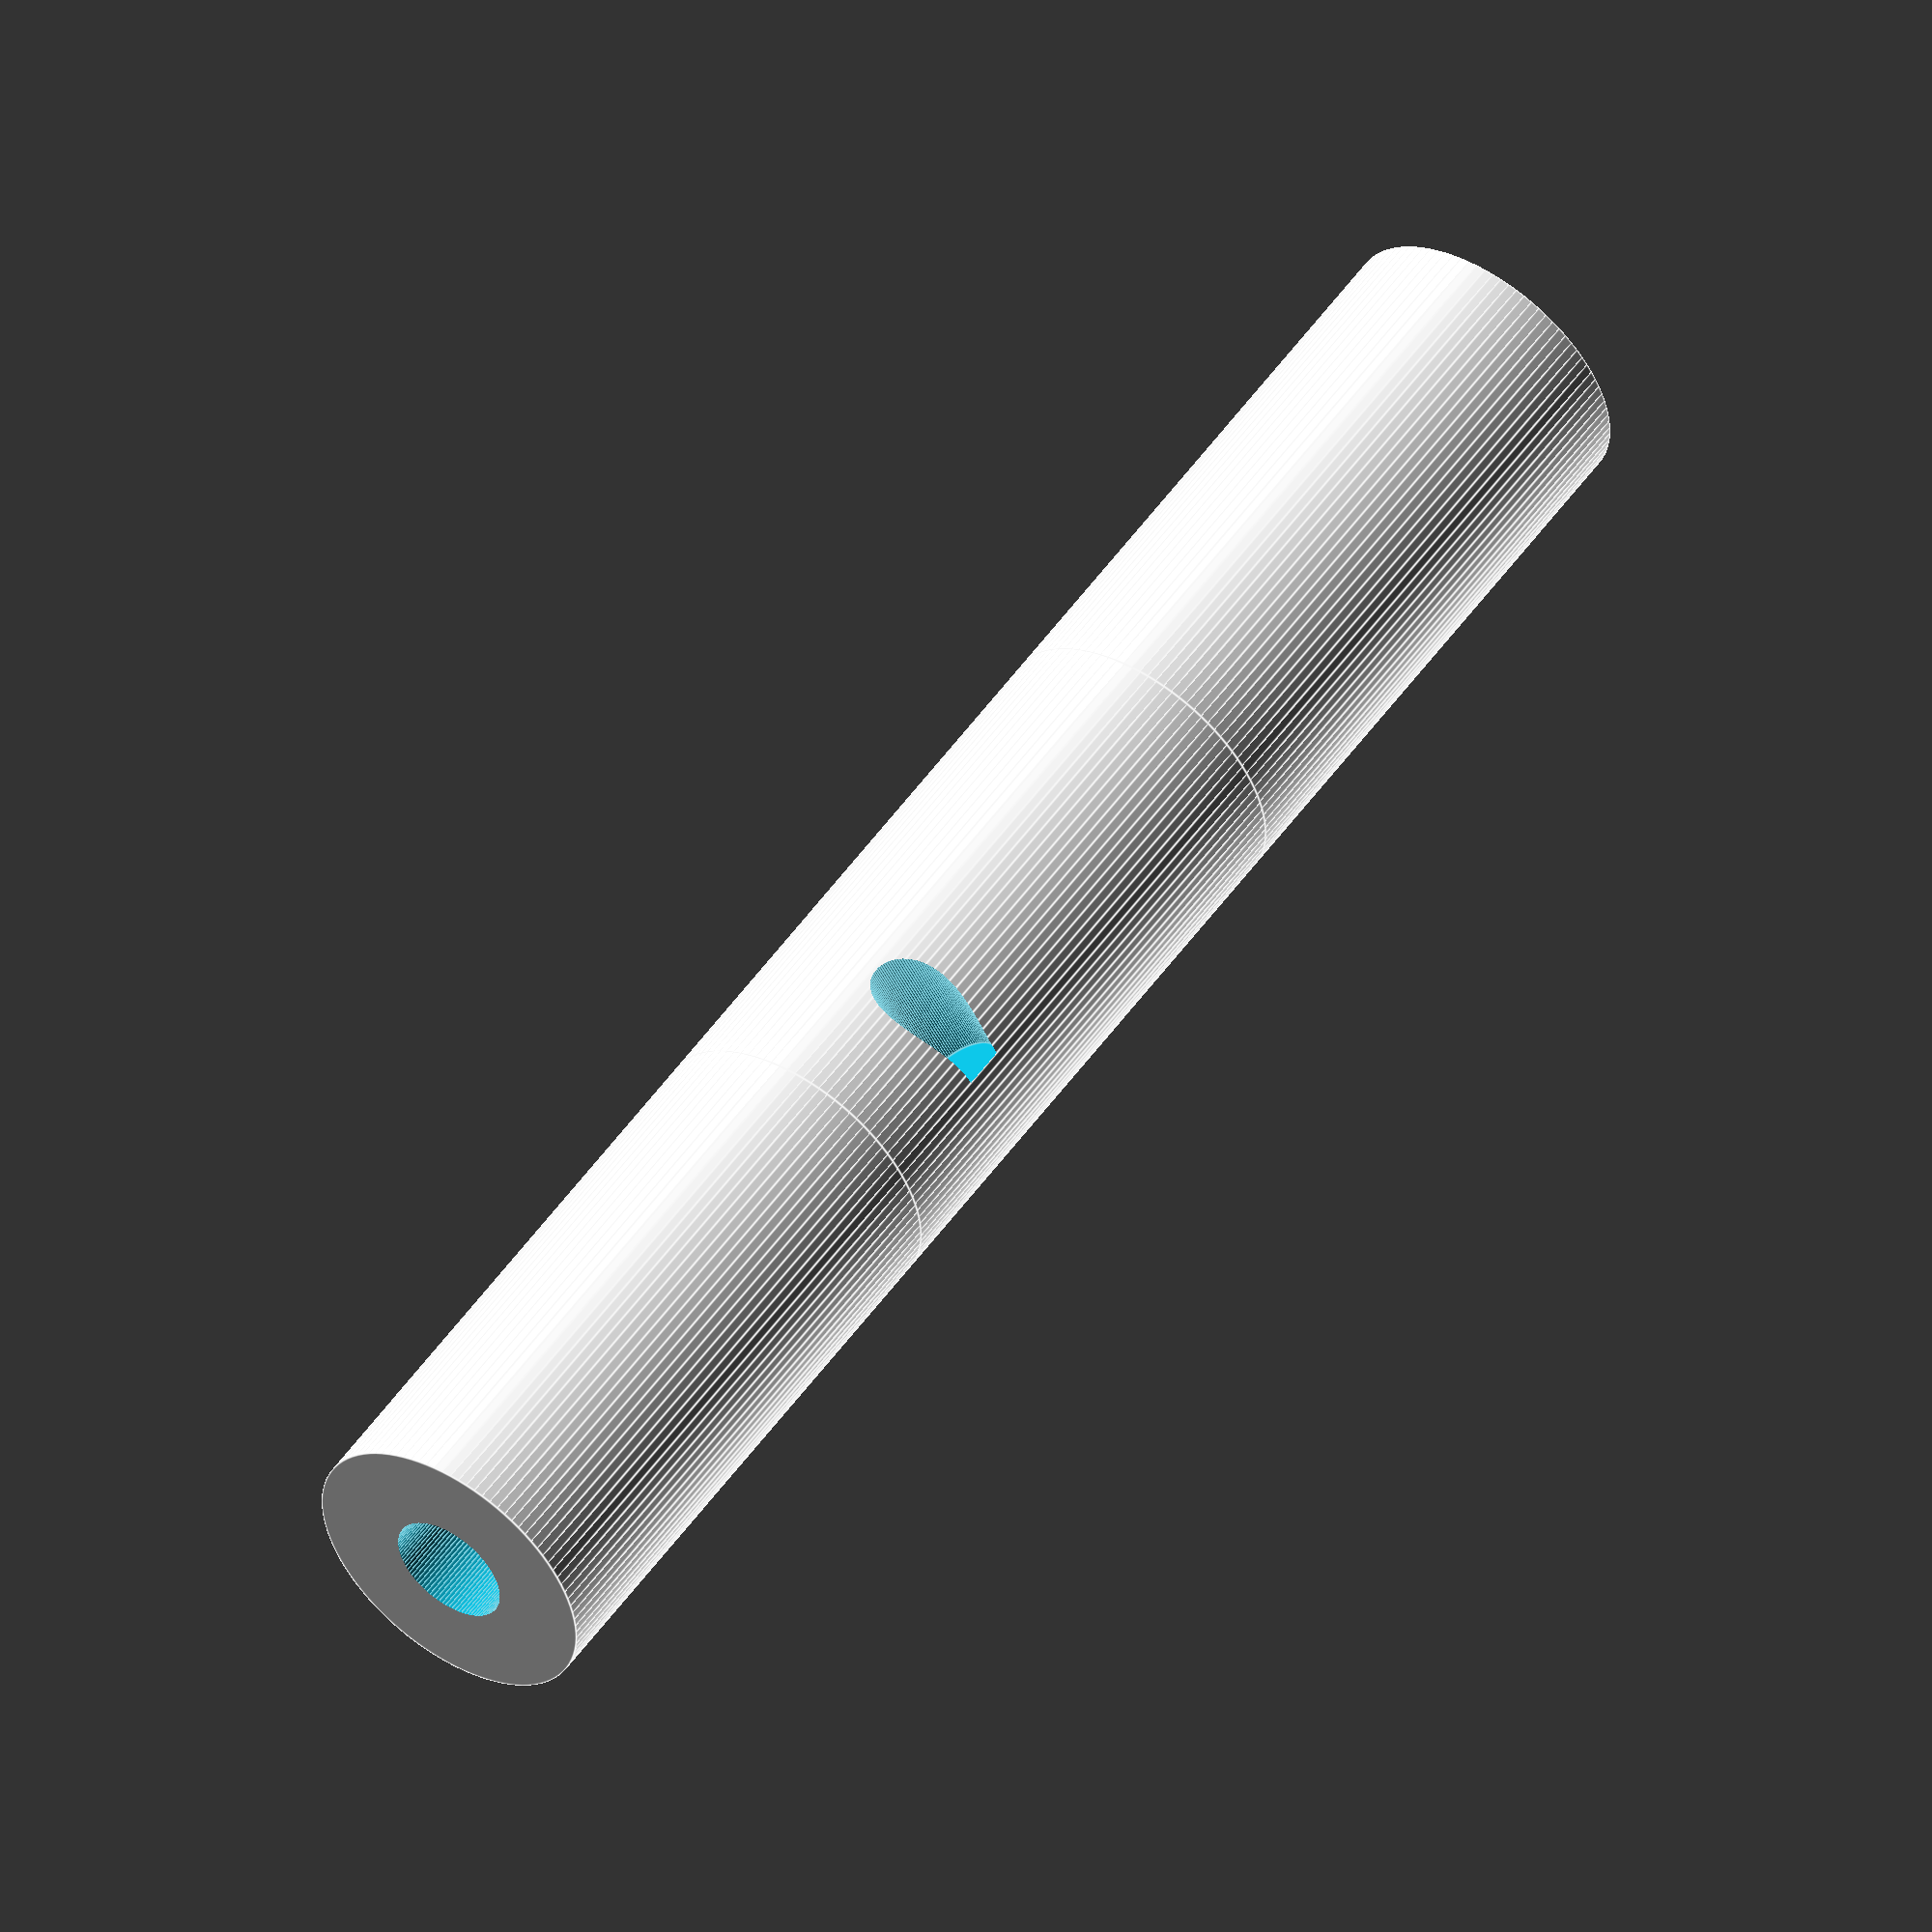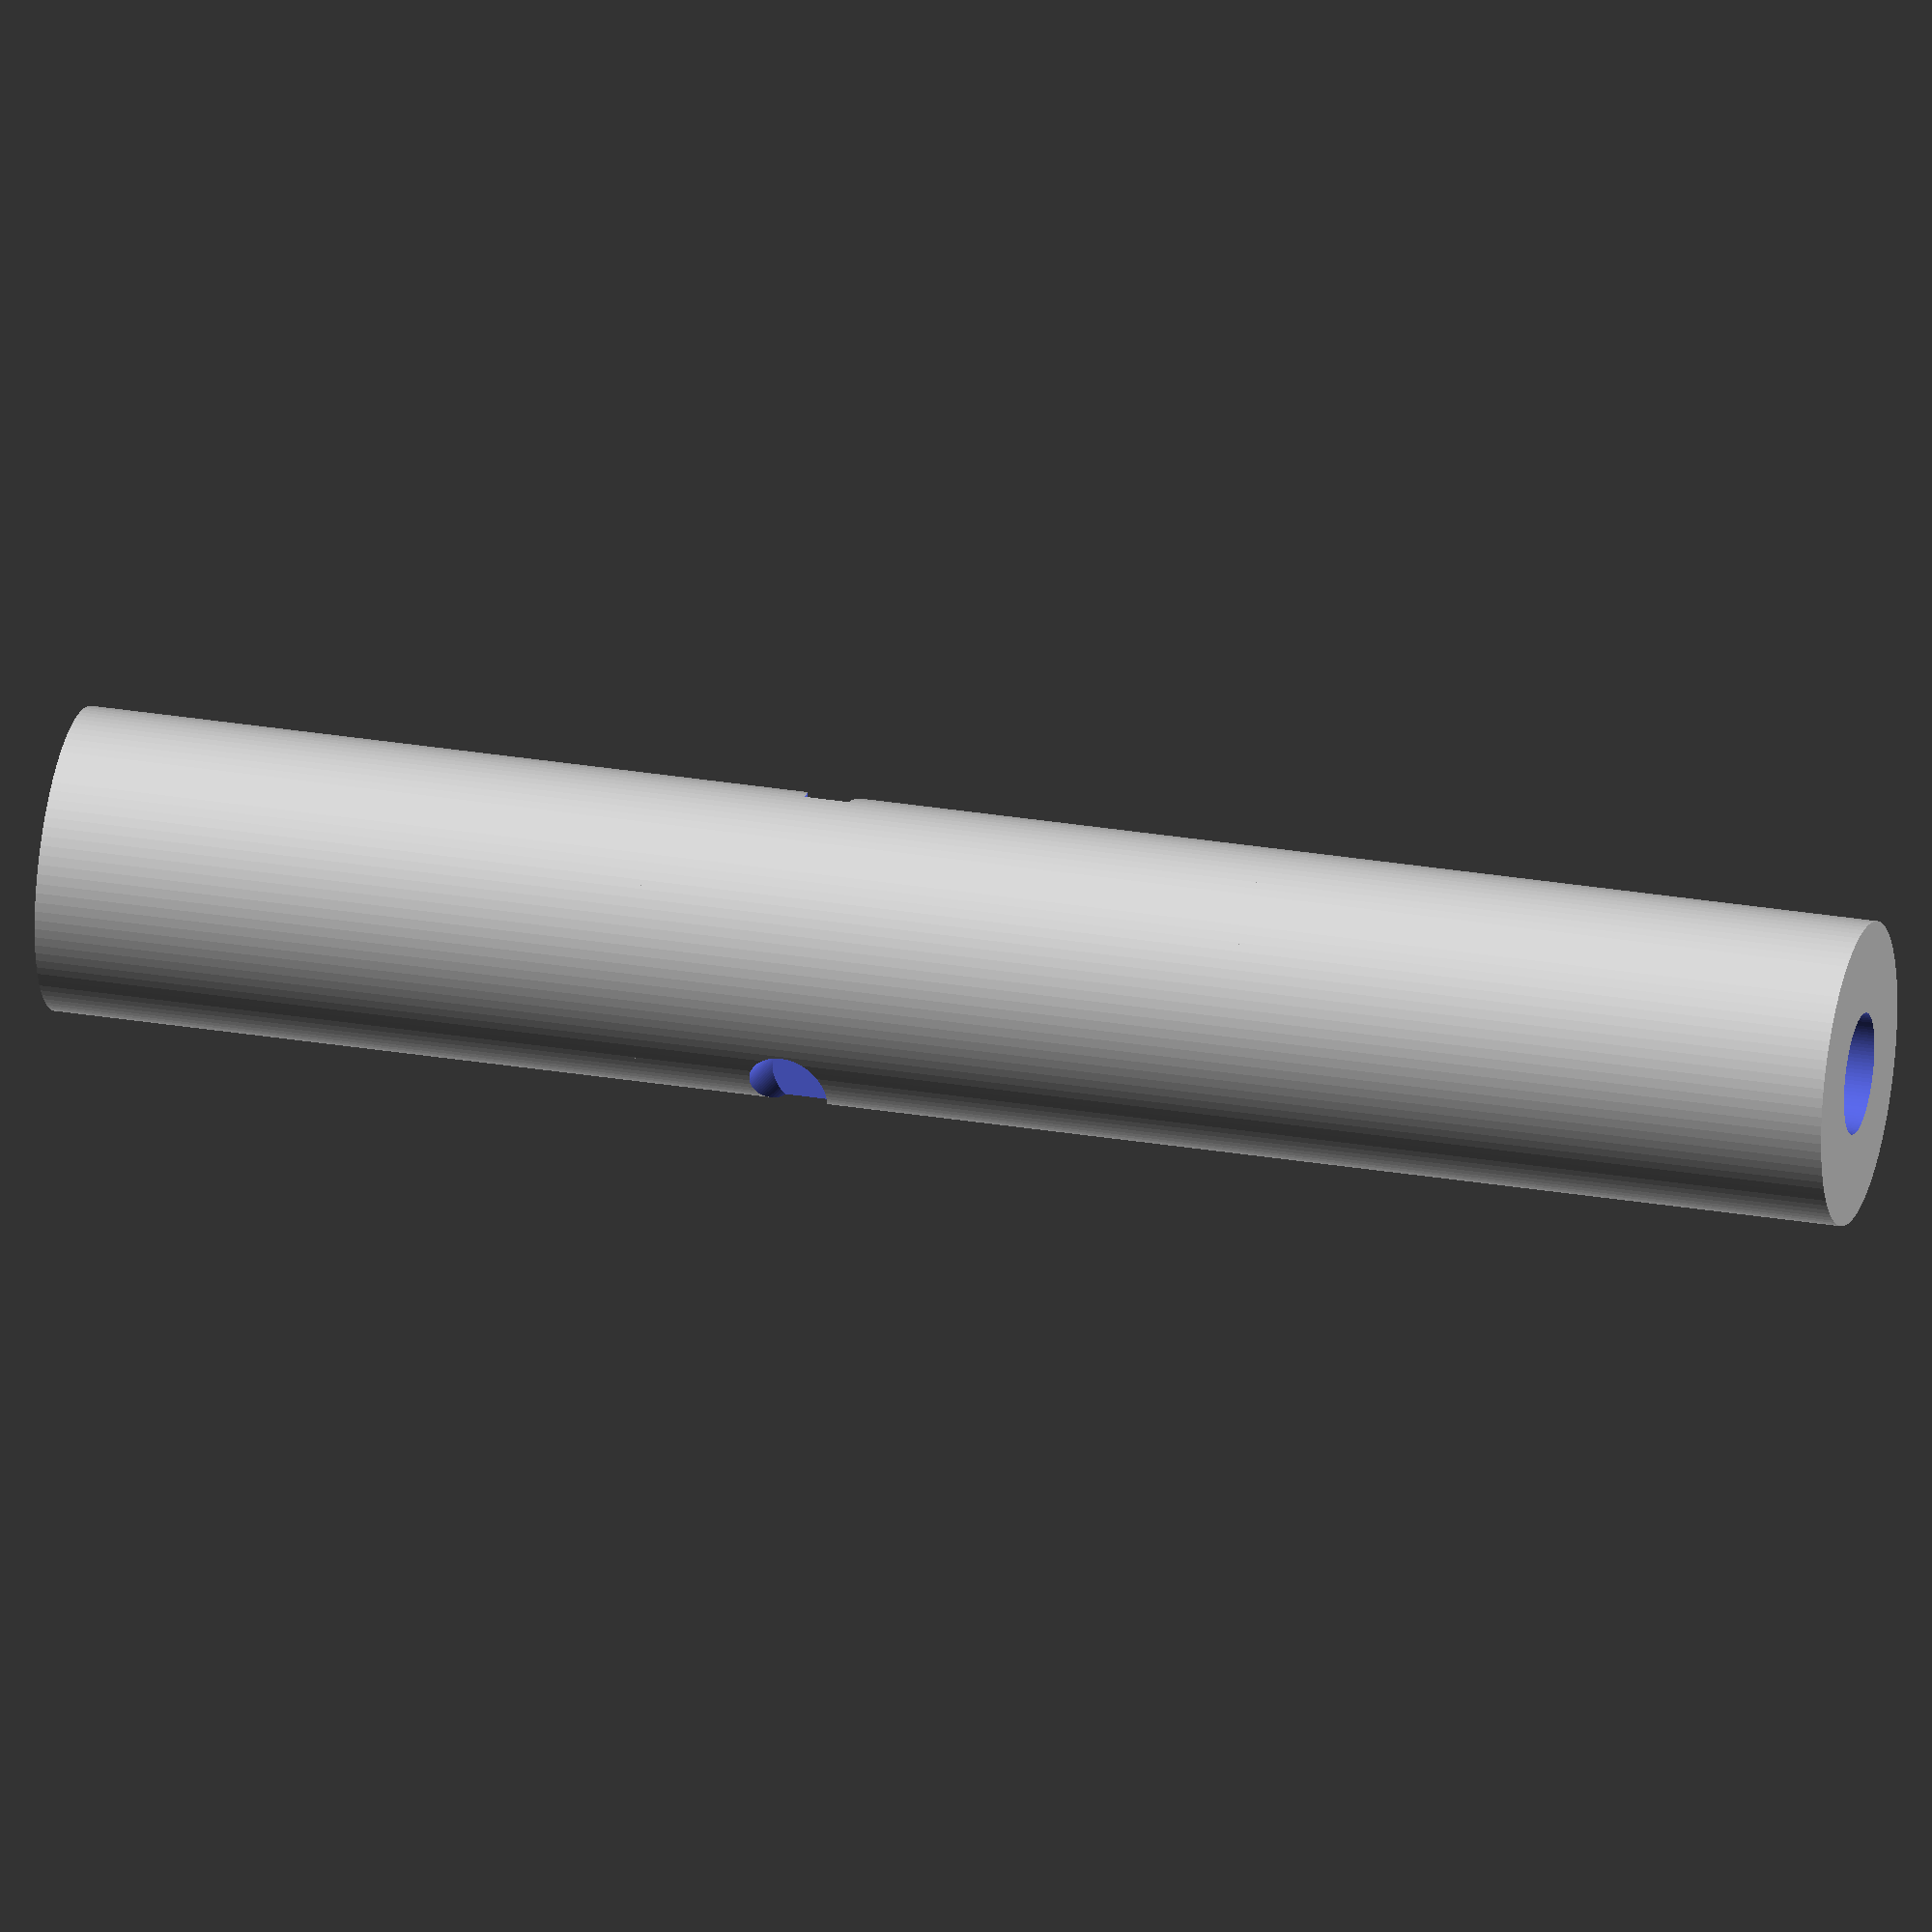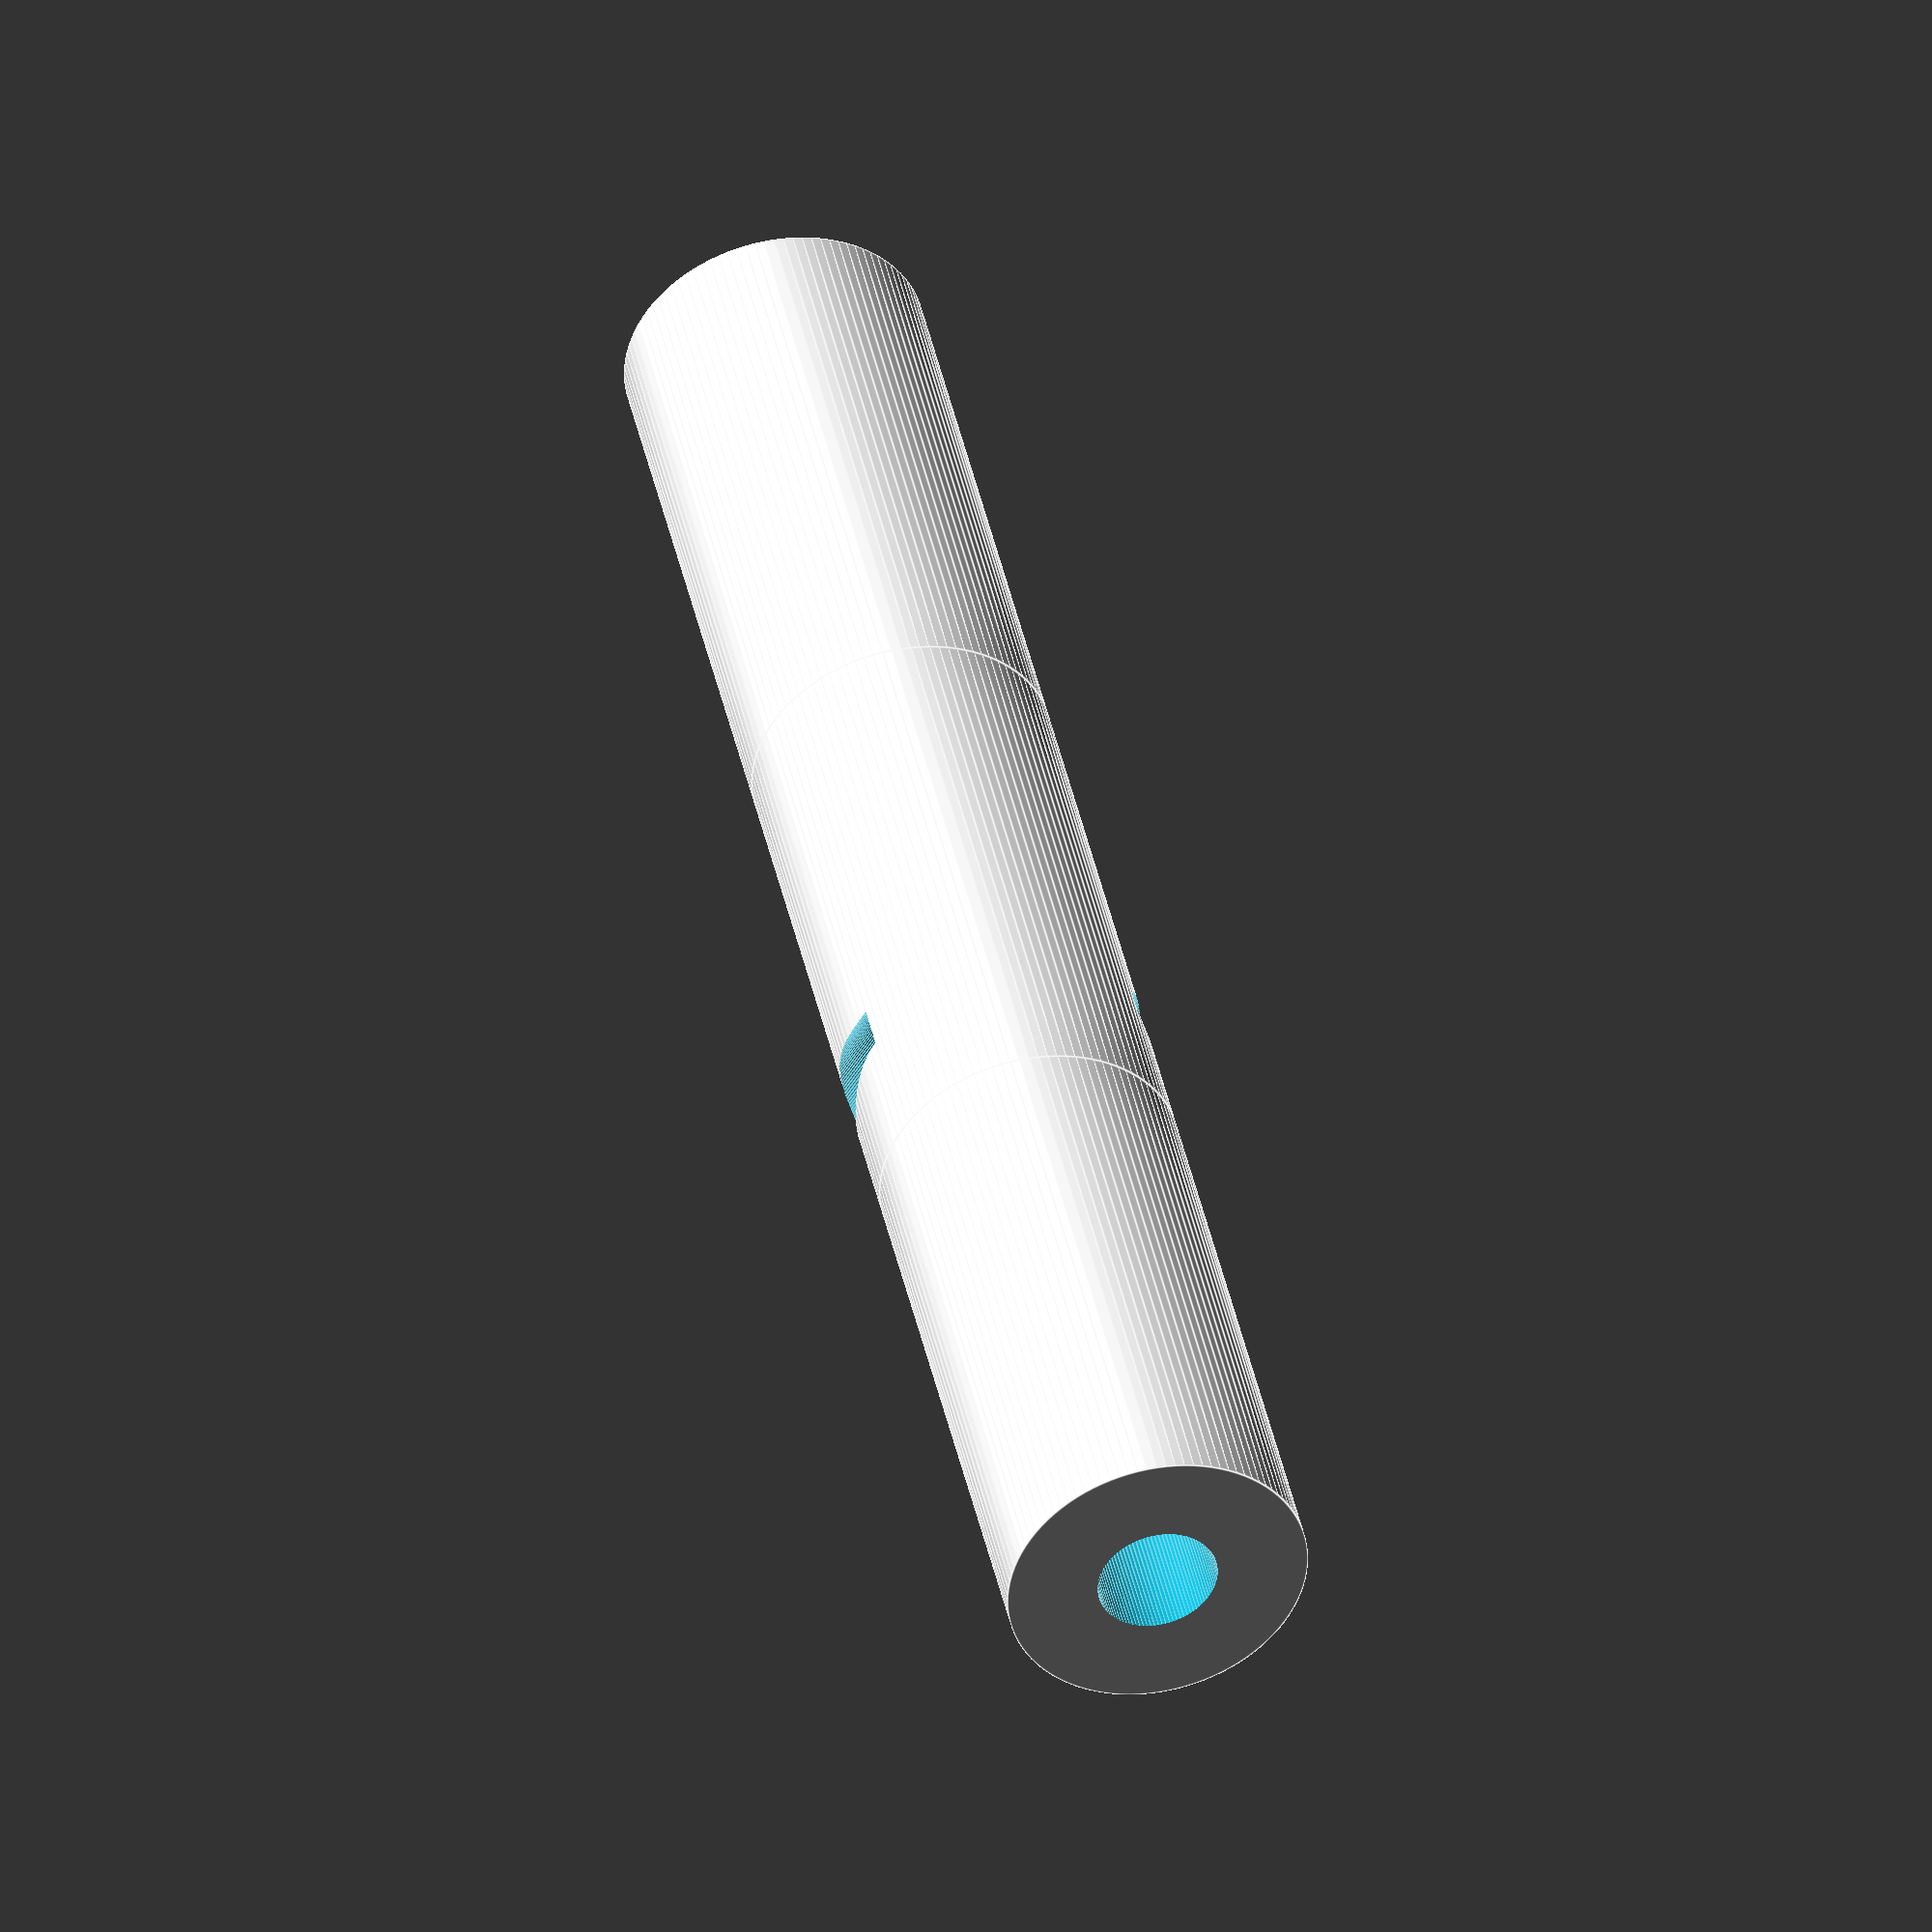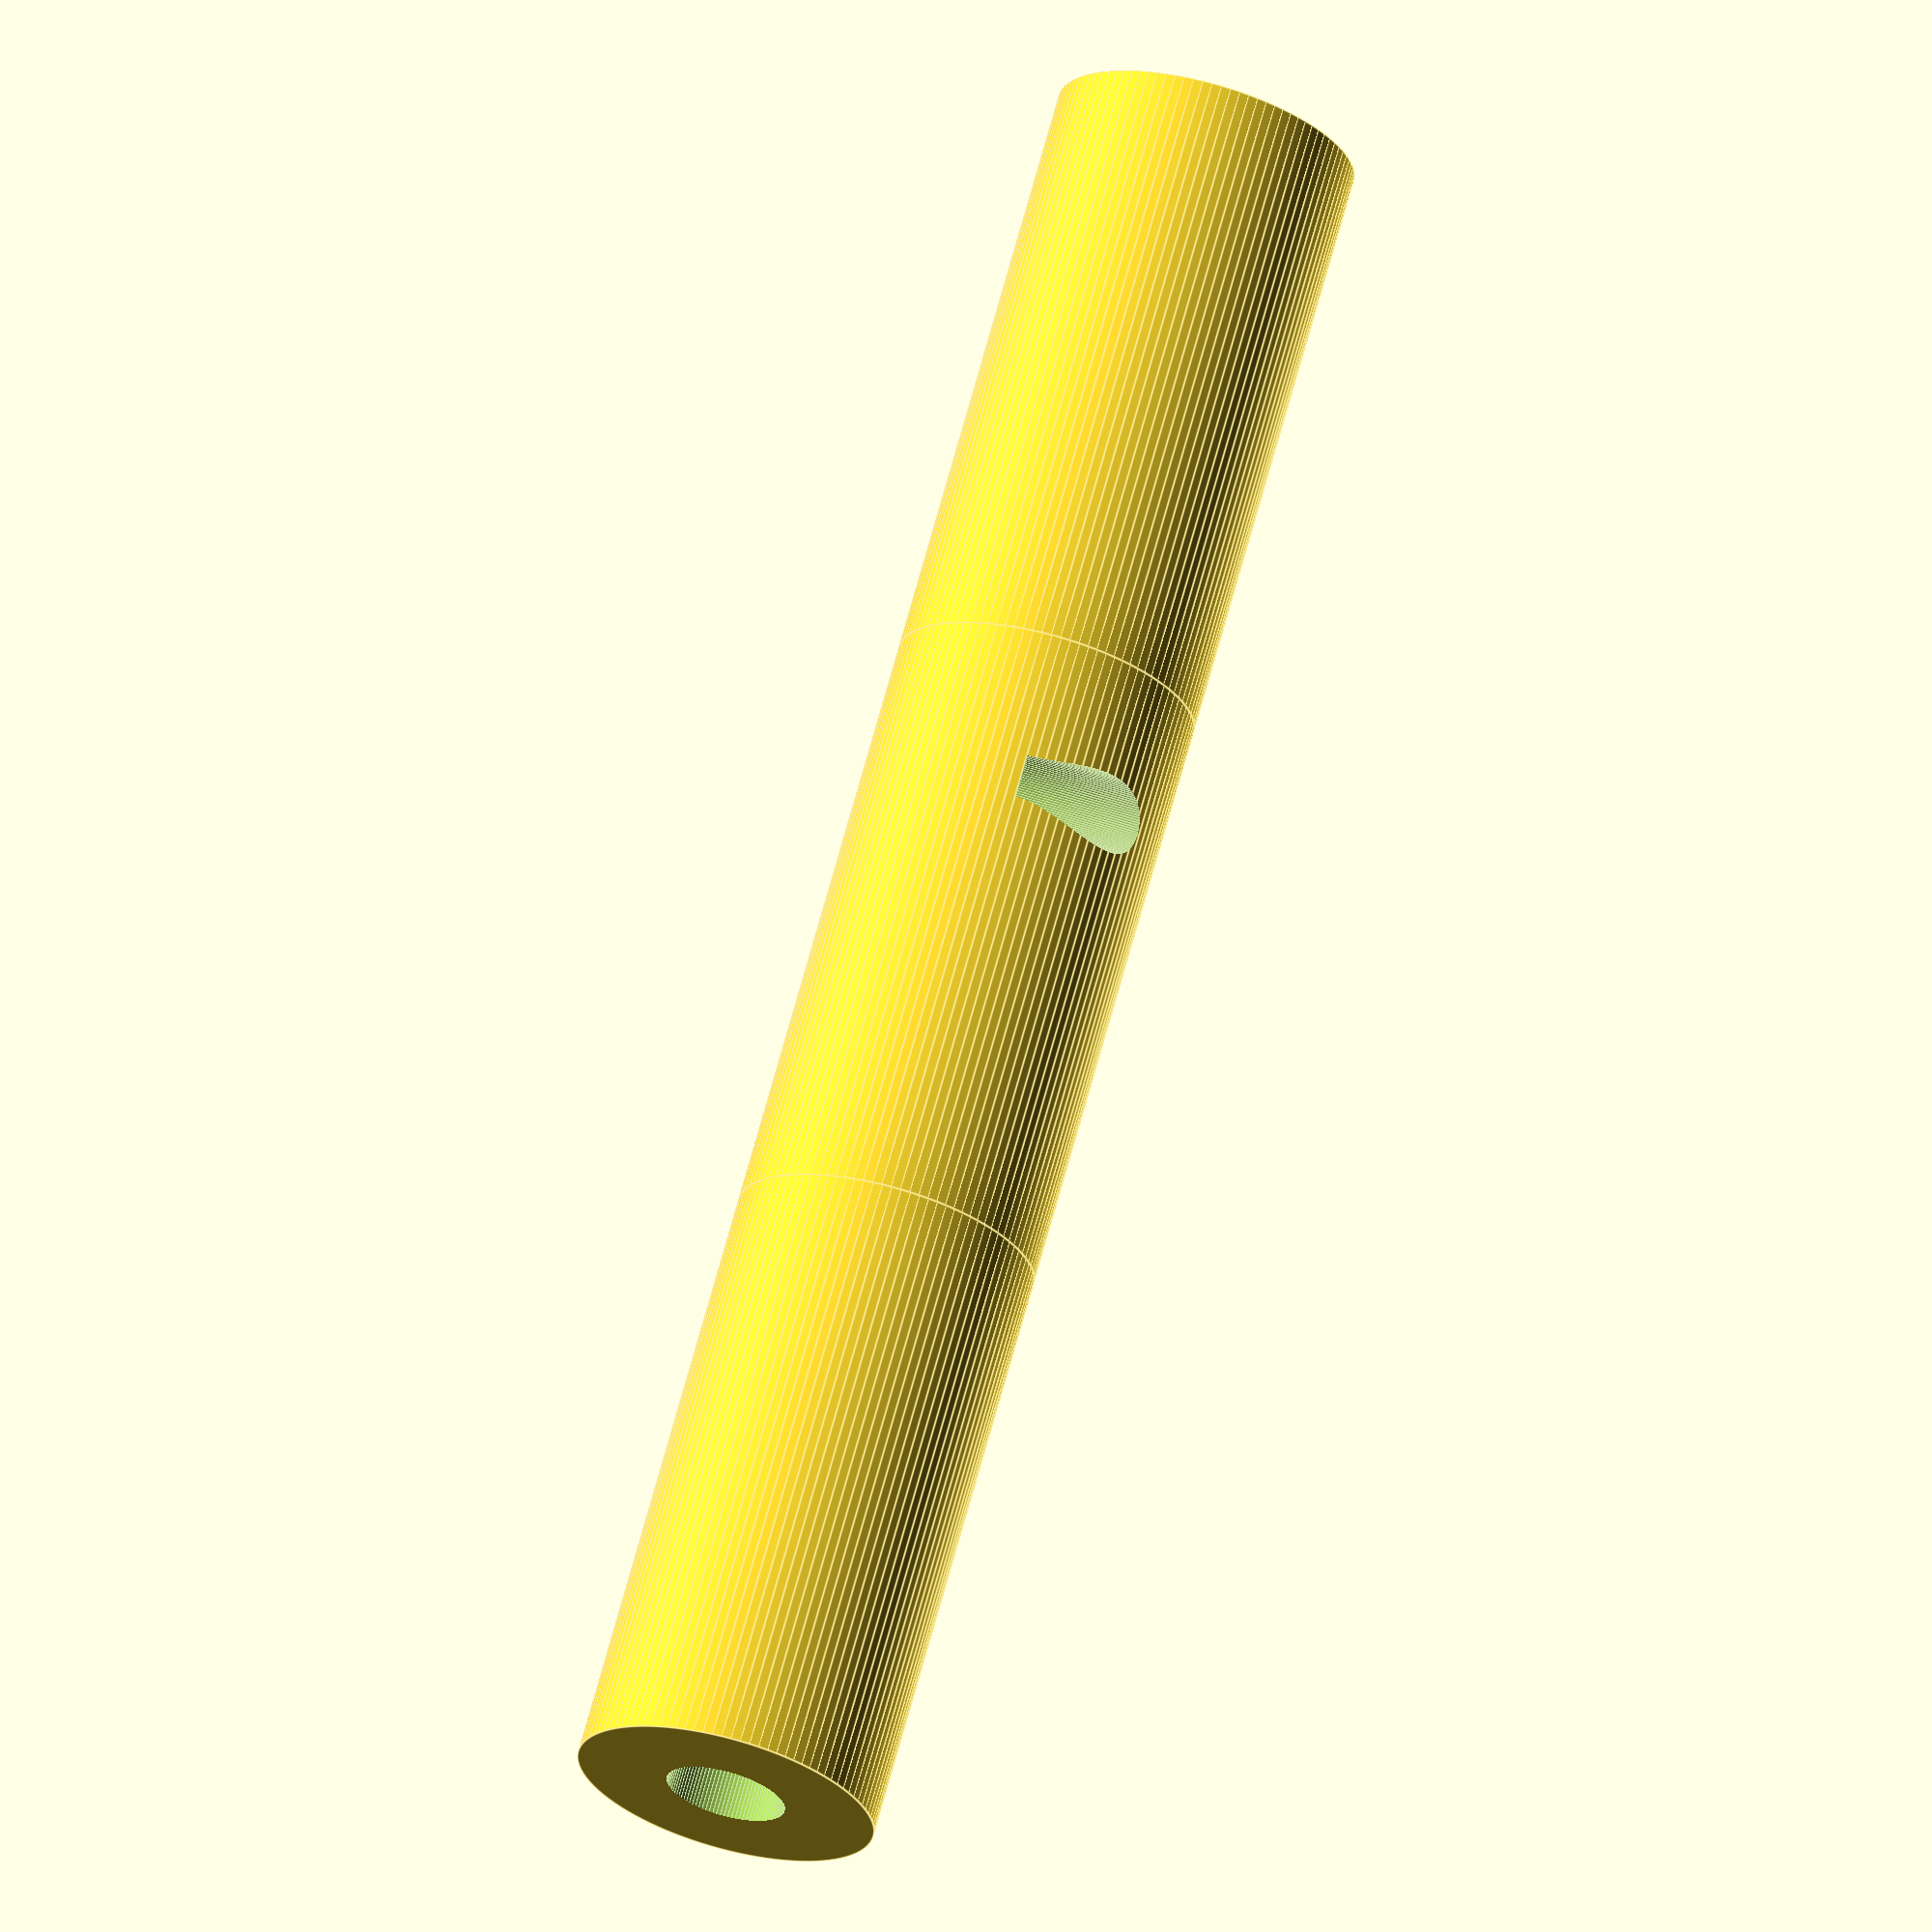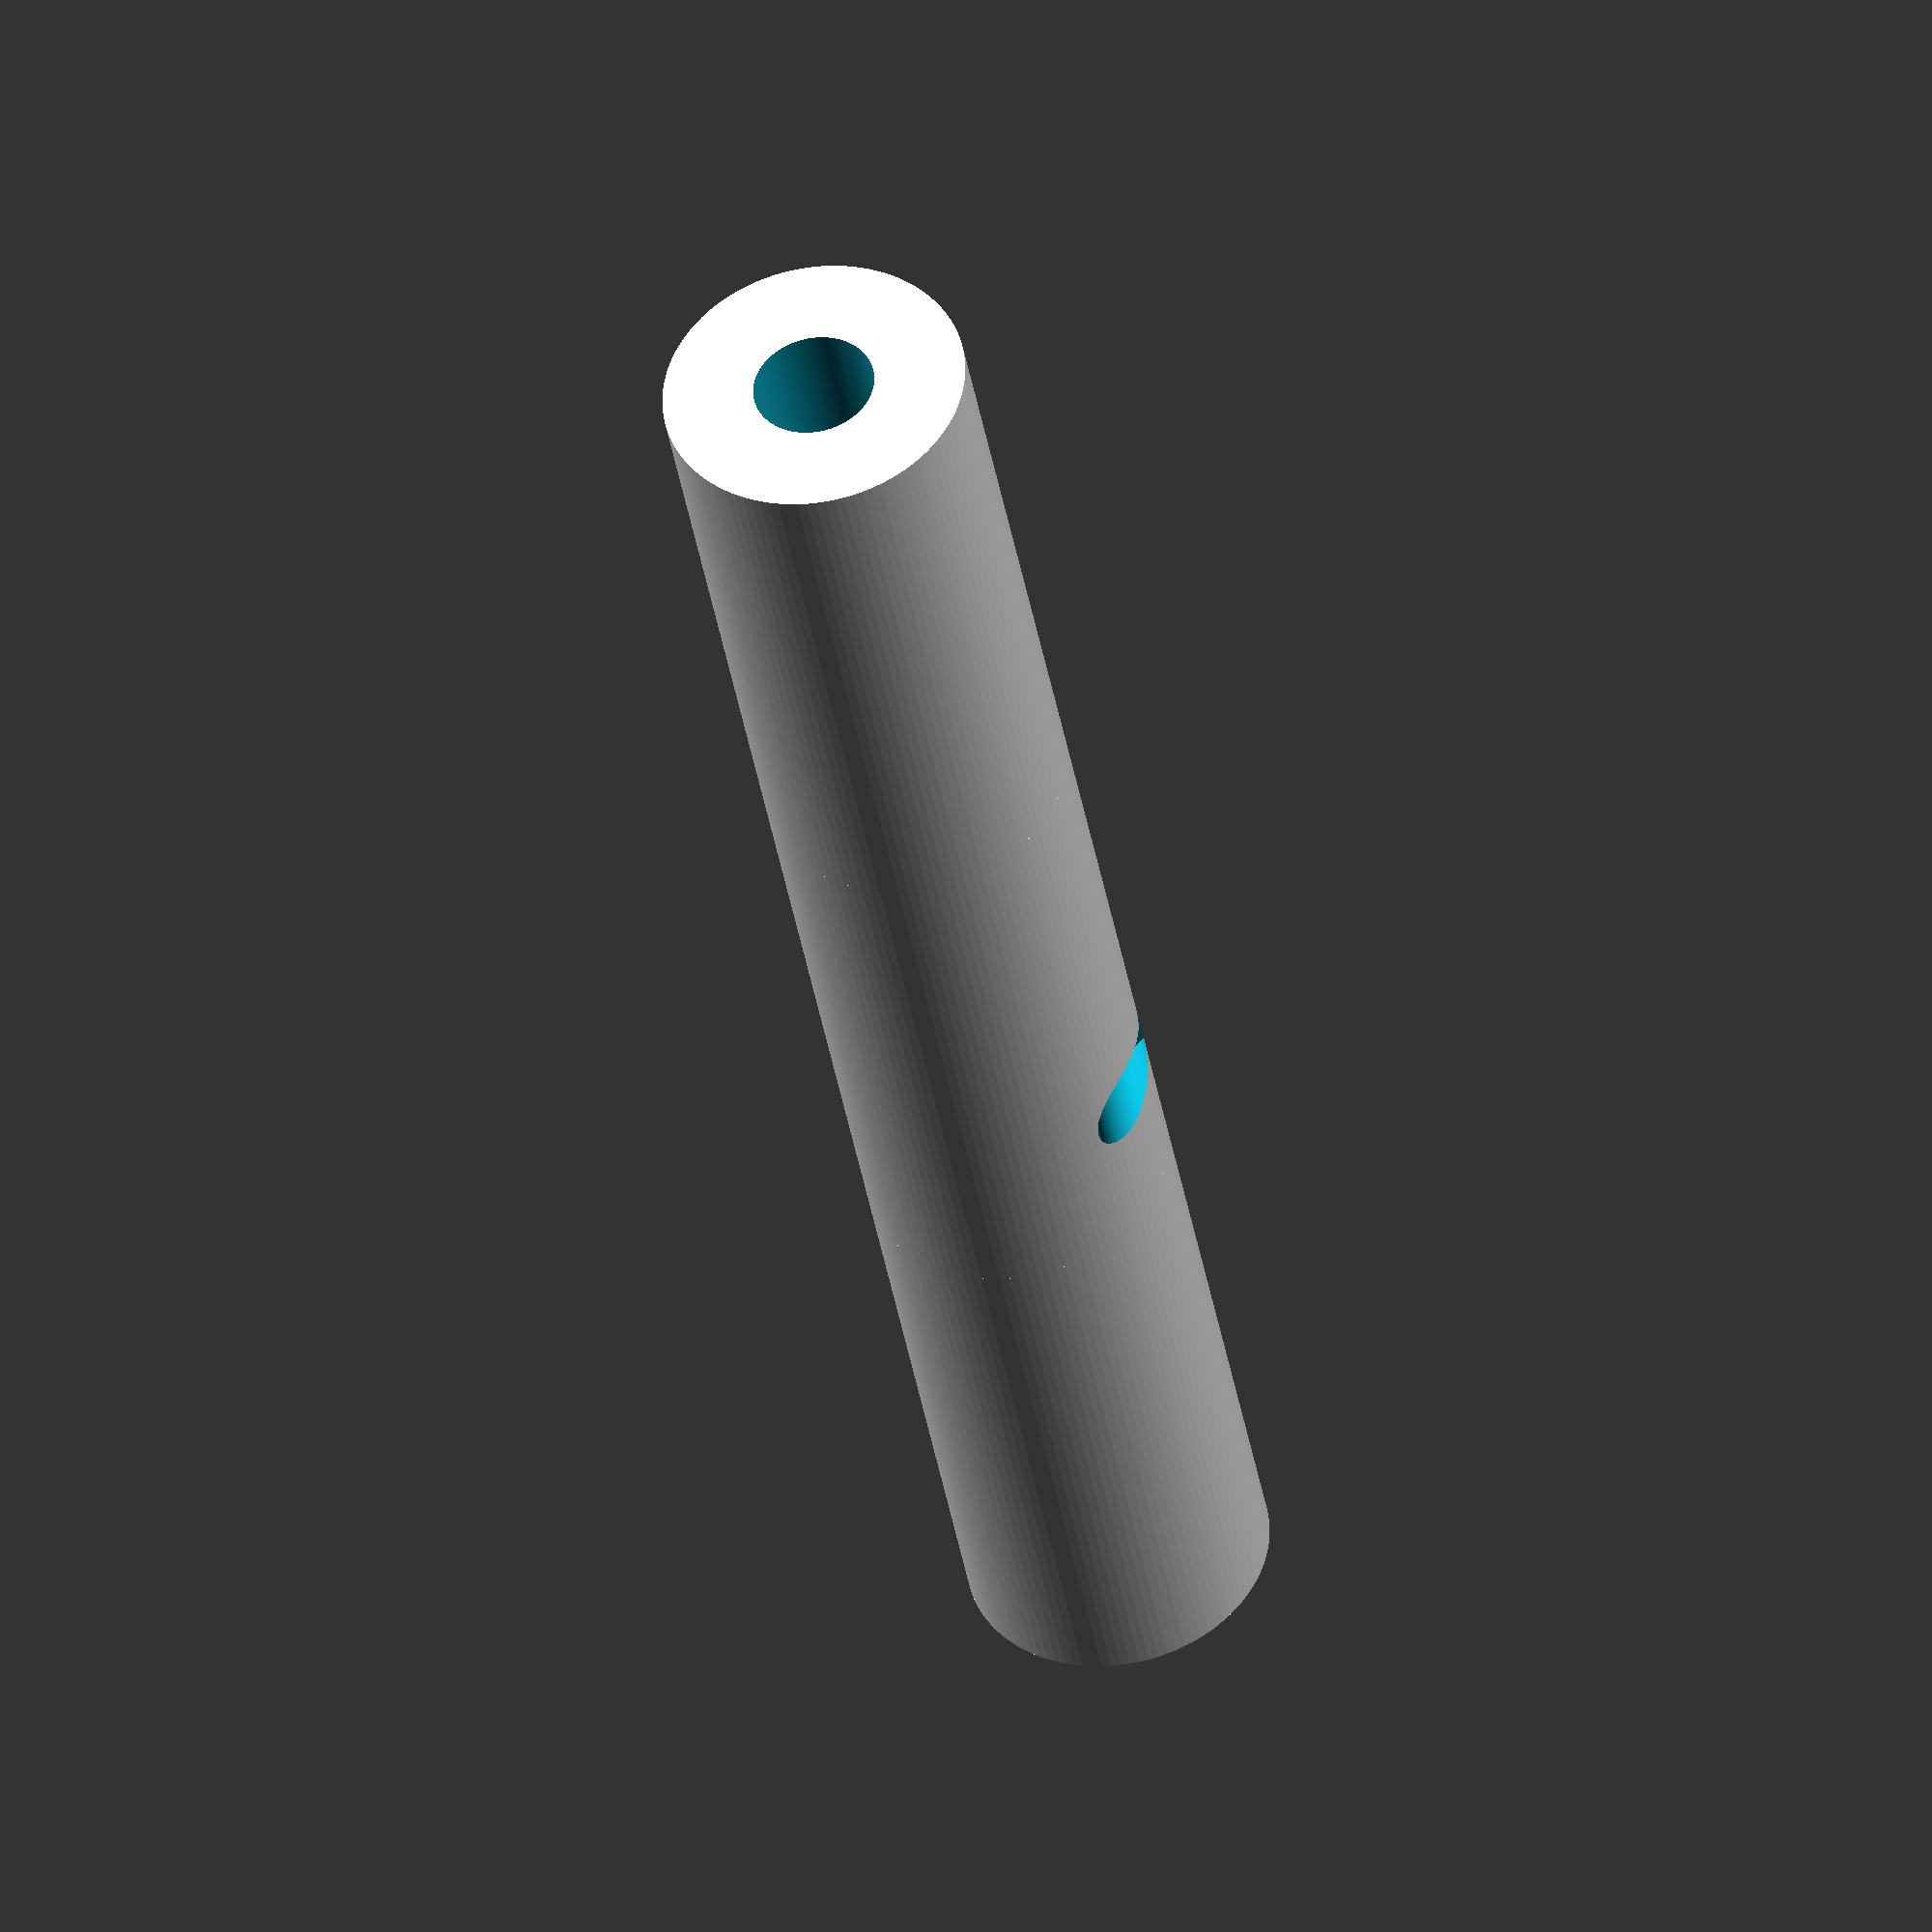
<openscad>

// Parameters
cylinder_diameter = 20;
cylinder_length = 40;
shaft_hole_diameter = 8;
bolt_hole_diameter = 5;
bolt_hole_offset = 10;

// Module for the input/output cylinder
module end_cylinder() {
    difference() {
        cylinder(d=cylinder_diameter, h=cylinder_length, $fn=100);
        translate([0, 0, -1]) cylinder(d=shaft_hole_diameter, h=cylinder_length + 2, $fn=100);
    }
}

// Module for the central cylinder with bolt holes
module central_cylinder() {
    difference() {
        cylinder(d=cylinder_diameter, h=cylinder_length, $fn=100);
        // Bolt holes
        for (angle = [0, 180]) {
            rotate([0, 0, angle])
            translate([cylinder_diameter / 2 - 2, 0, cylinder_length / 2 - bolt_hole_offset])
            rotate([90, 0, 0])
            cylinder(d=bolt_hole_diameter, h=cylinder_diameter, $fn=100);
        }
    }
}

// Assemble the coupling
module flexible_coupling() {
    translate([0, 0, cylinder_length]) end_cylinder();
    central_cylinder();
    translate([0, 0, -cylinder_length]) end_cylinder();
}

// Render the model
flexible_coupling();


</openscad>
<views>
elev=127.8 azim=215.2 roll=325.9 proj=o view=edges
elev=332.0 azim=104.1 roll=284.4 proj=o view=solid
elev=137.1 azim=147.9 roll=12.0 proj=o view=edges
elev=111.6 azim=95.8 roll=164.9 proj=o view=edges
elev=219.7 azim=348.4 roll=170.5 proj=o view=wireframe
</views>
